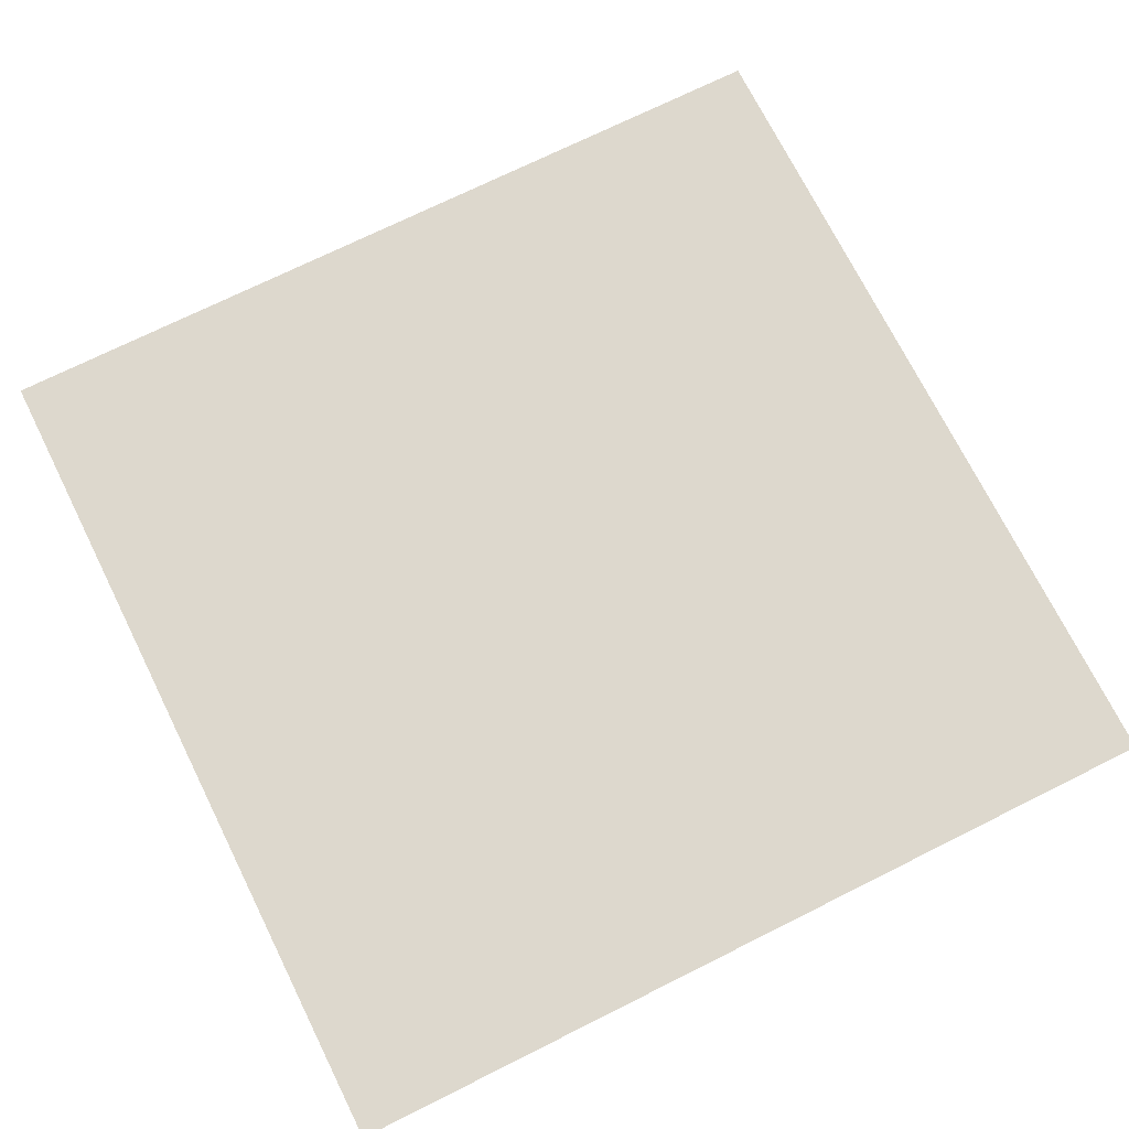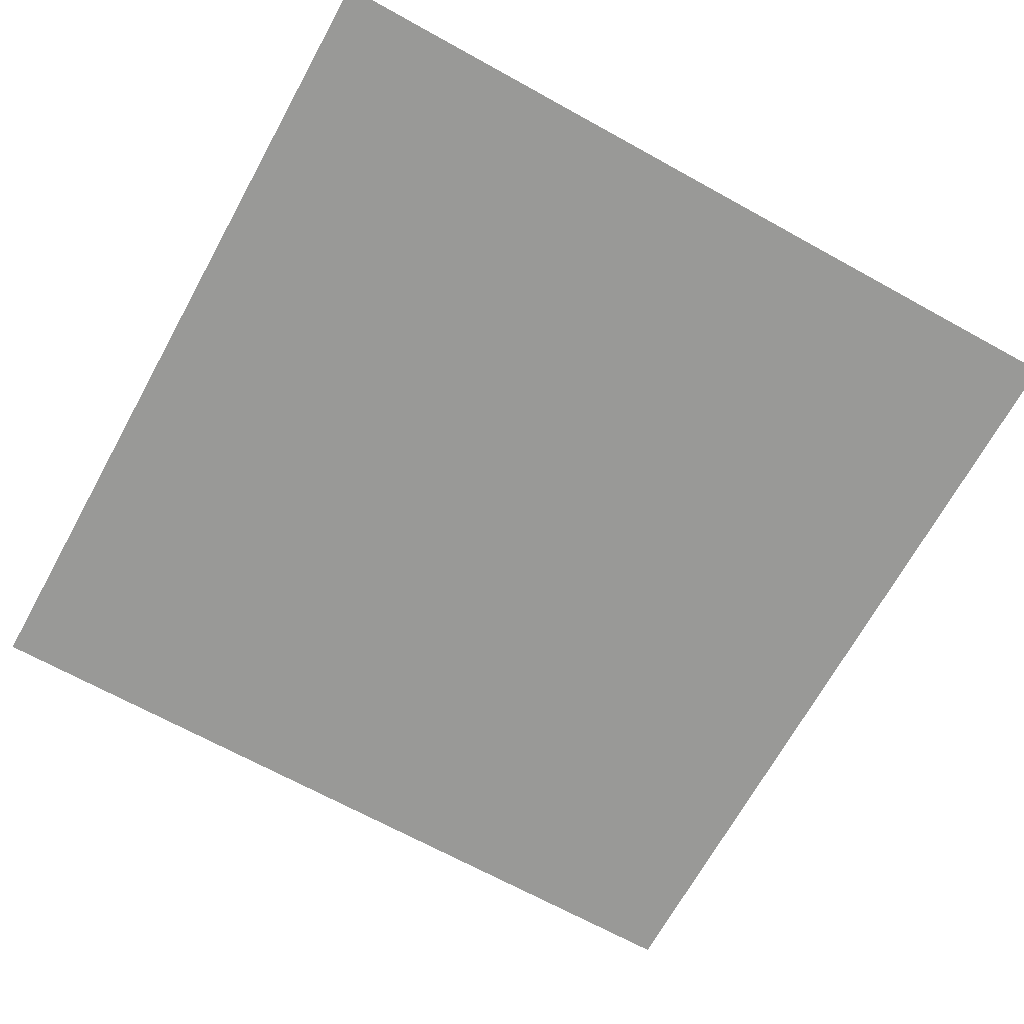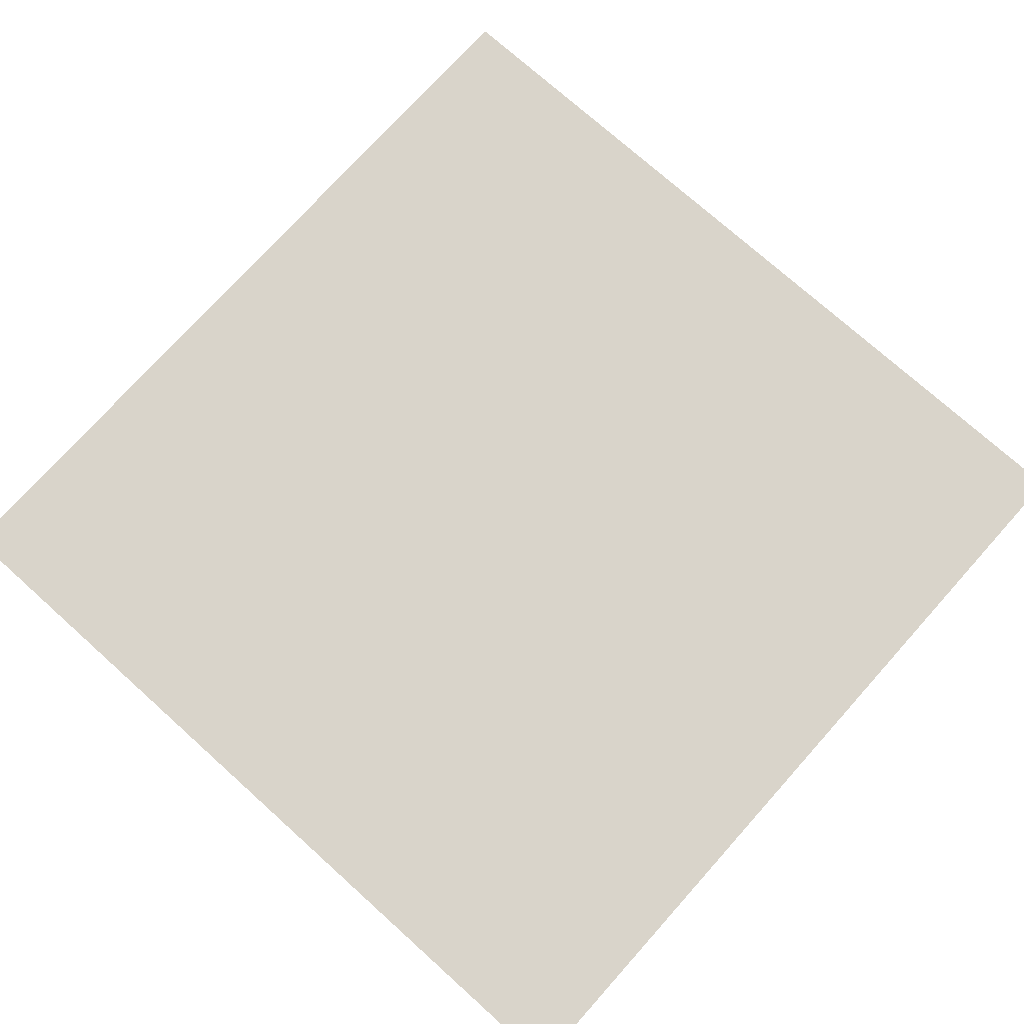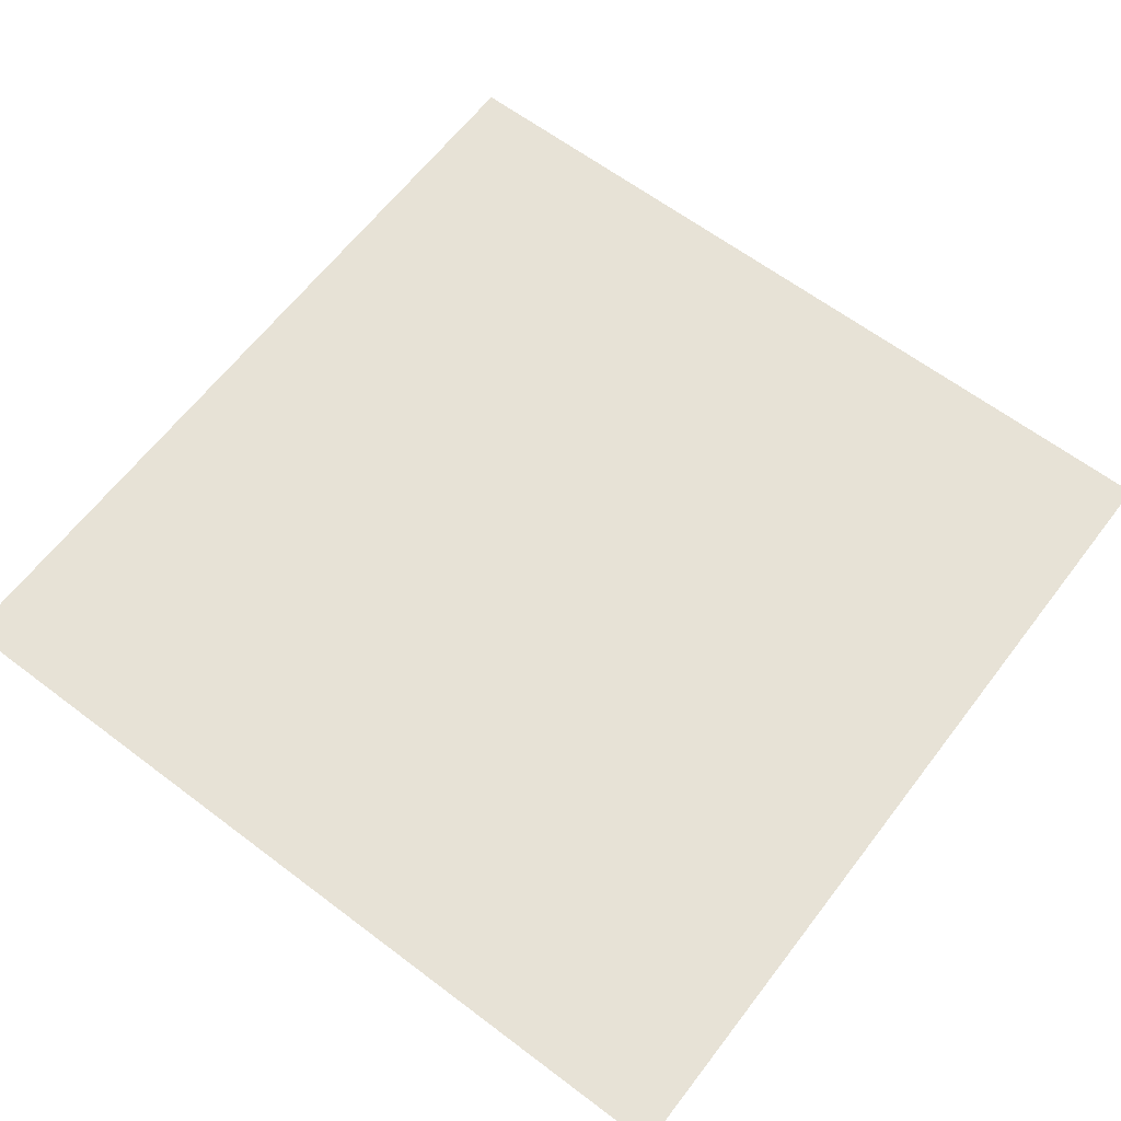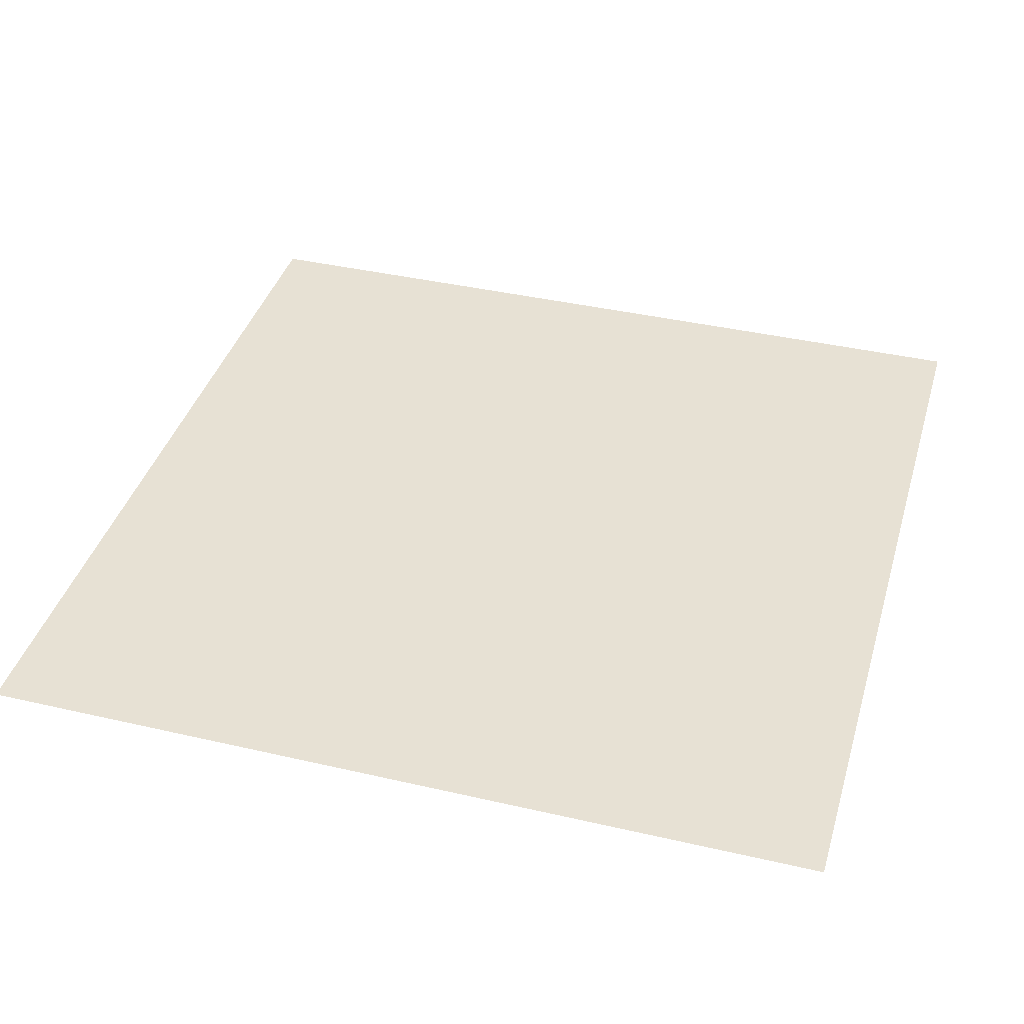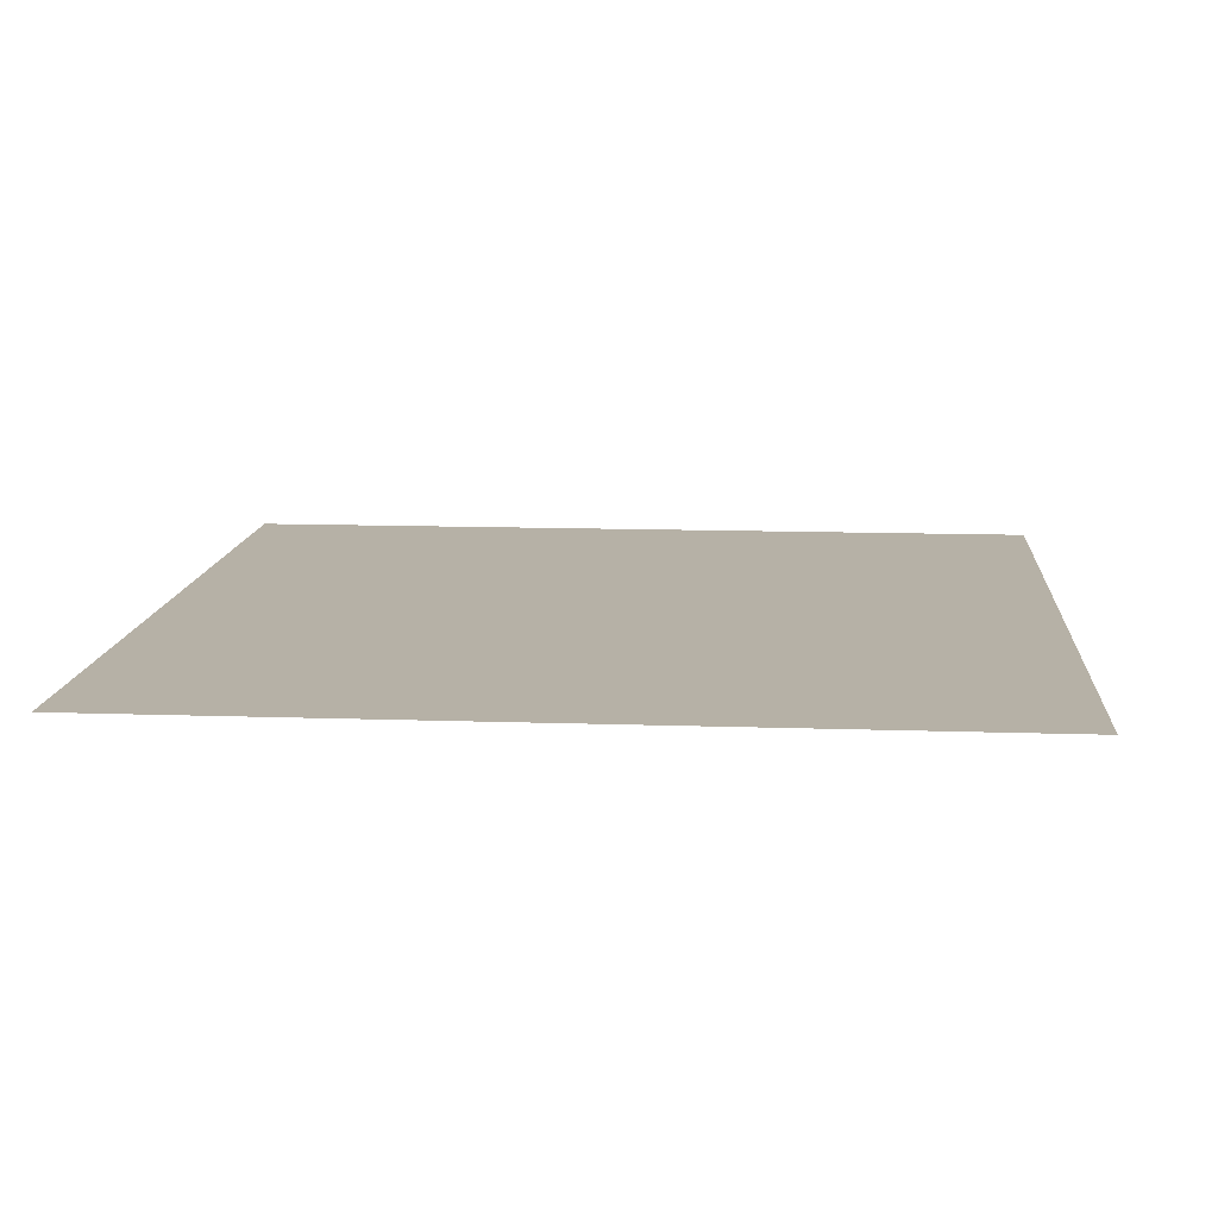
<metadata>
{"format":"obj","ext":"obj","renderer":"f3d","projection":"perspective","resolution":1024,"background":"white","views":[{"elev":72.1,"azim":-26.5,"up":"+Y"},{"elev":-68.6,"azim":151.1,"up":"+Y"},{"elev":74.6,"azim":41.9,"up":"+Y"},{"elev":63.5,"azim":127.4,"up":"+Y"},{"elev":39.4,"azim":16.1,"up":"+Y"},{"elev":12.4,"azim":-175.4,"up":"+Y"}]}
</metadata>
<code>
o mesh88/mesh88-geometry#mesh88-geometry
v -0.03306 -0.1258 0.3515
v -0.08171 -0.1256 0.3029
v -0.08171 -0.1258 0.3515
v -0.03306 -0.1256 0.3029
f 1 2 3
f 2 1 4
f 3 2 1
f 4 1 2

</code>
